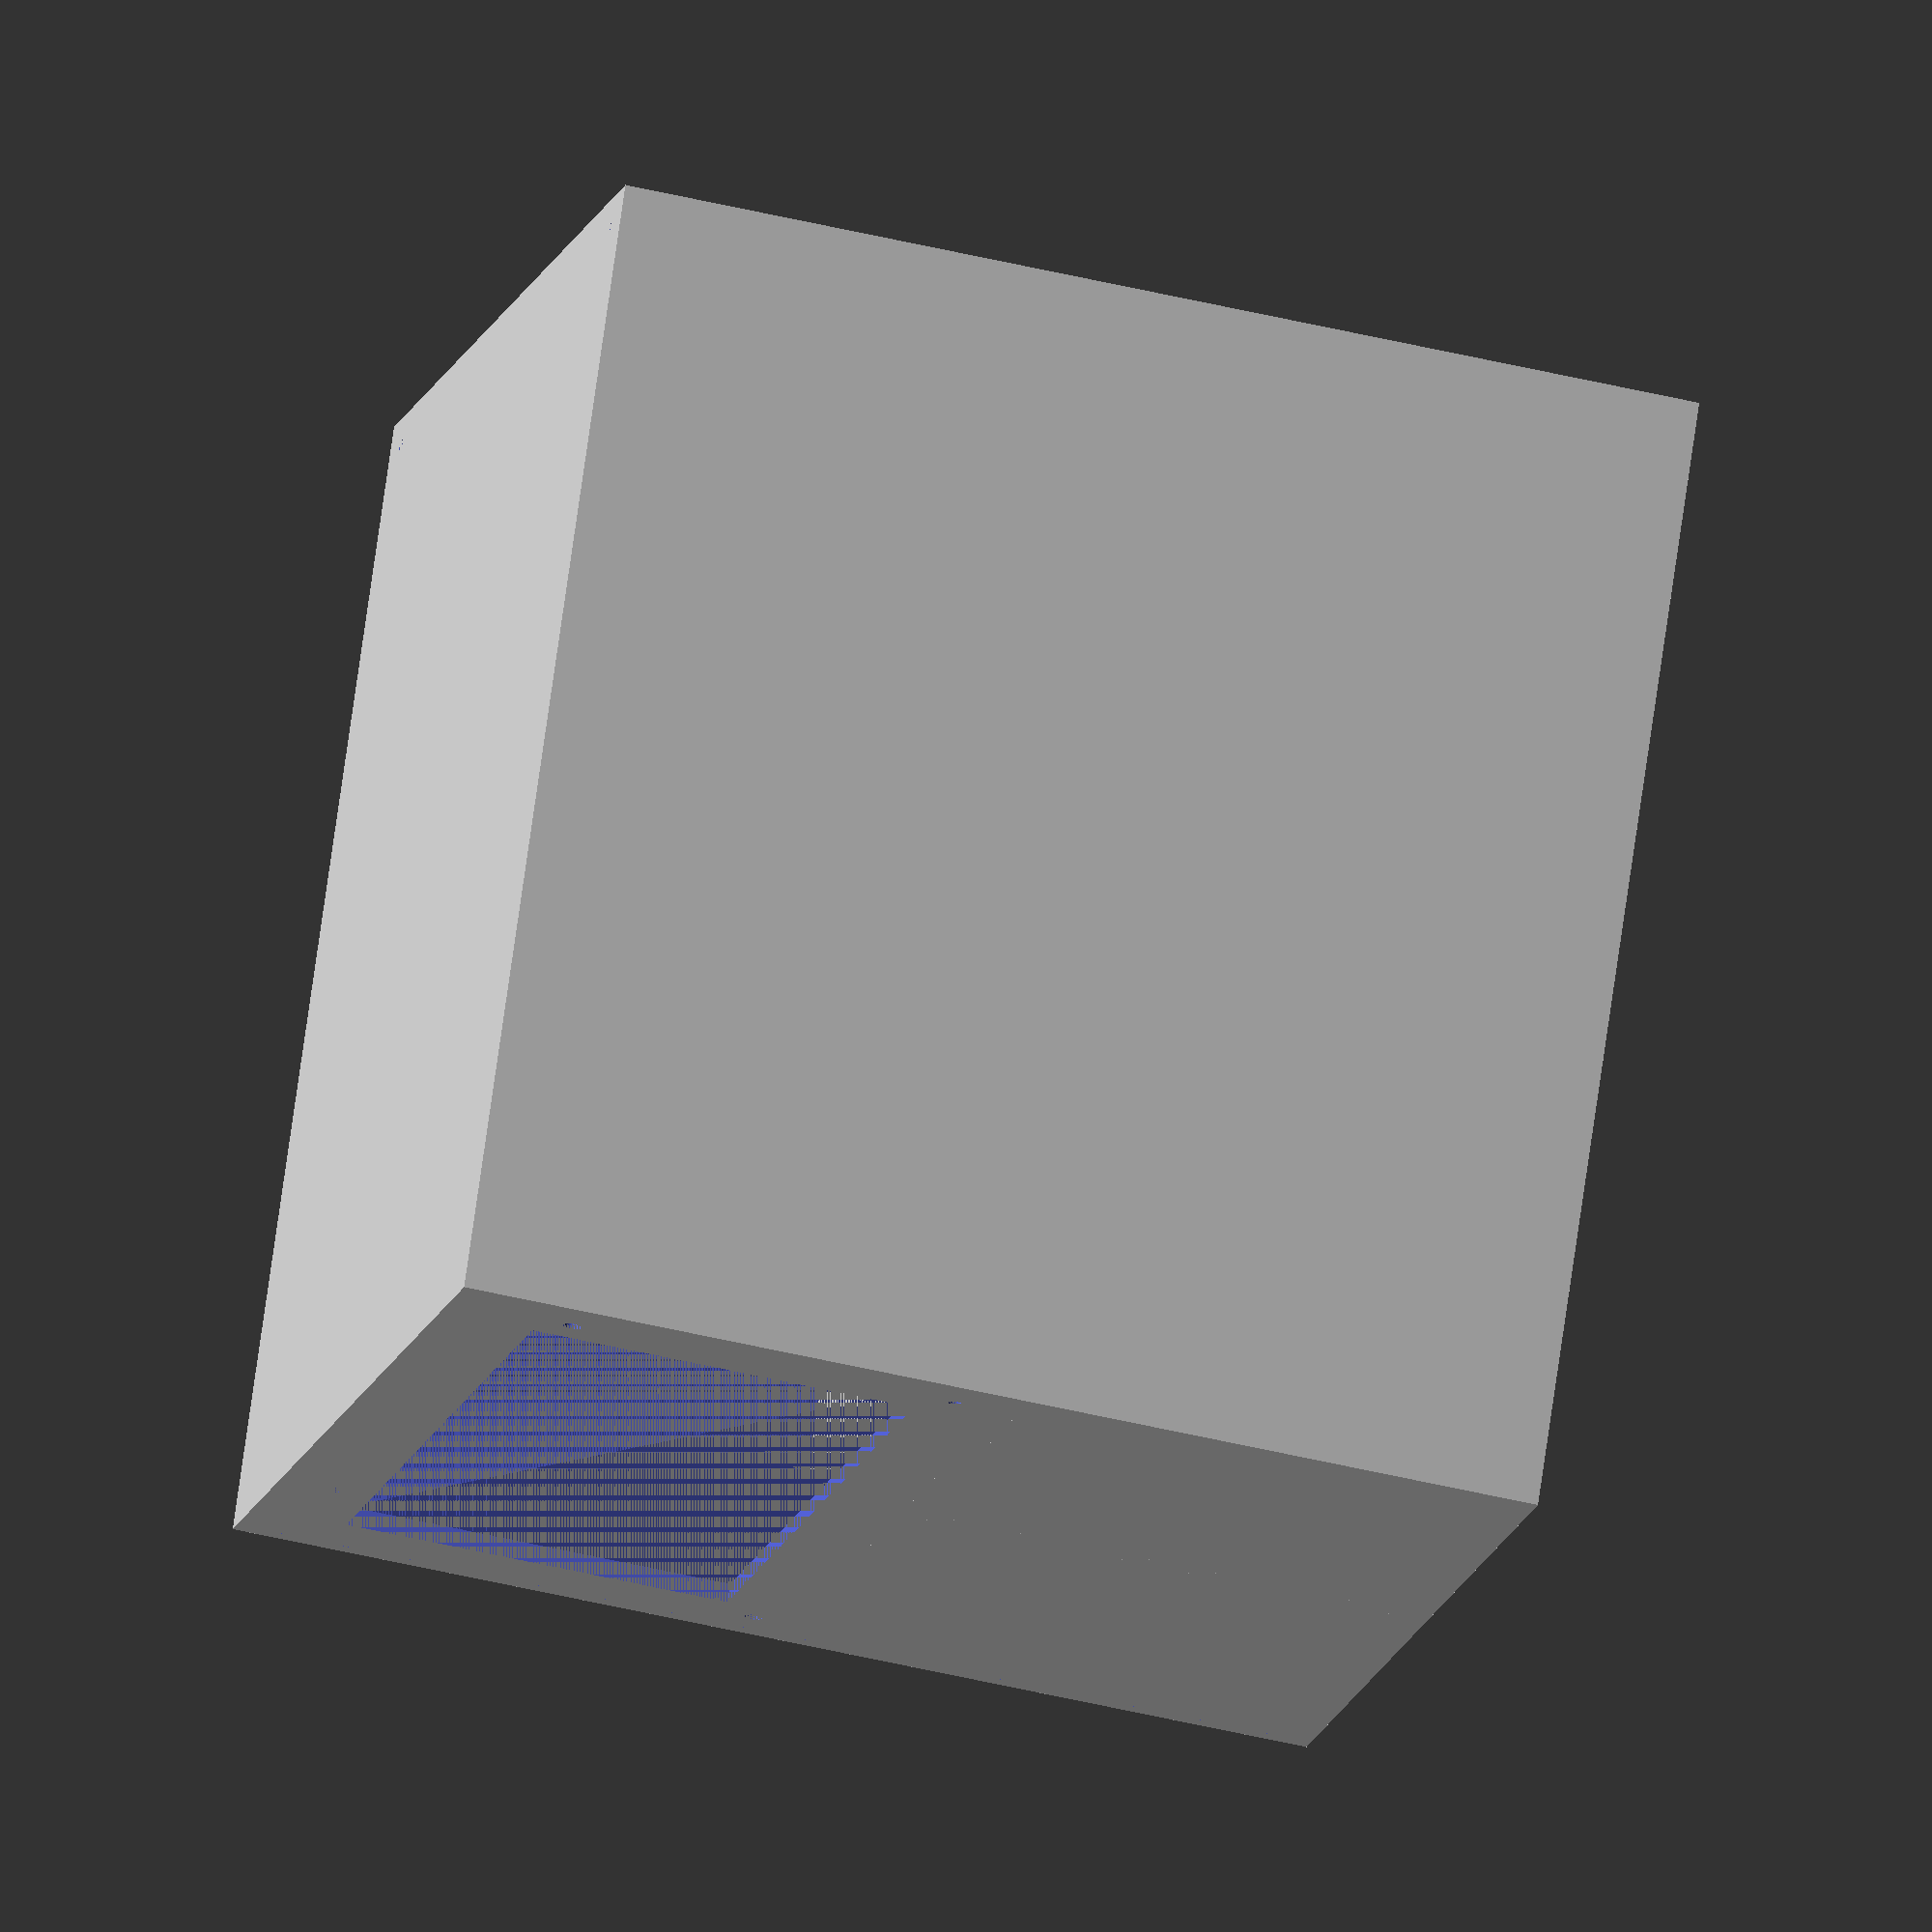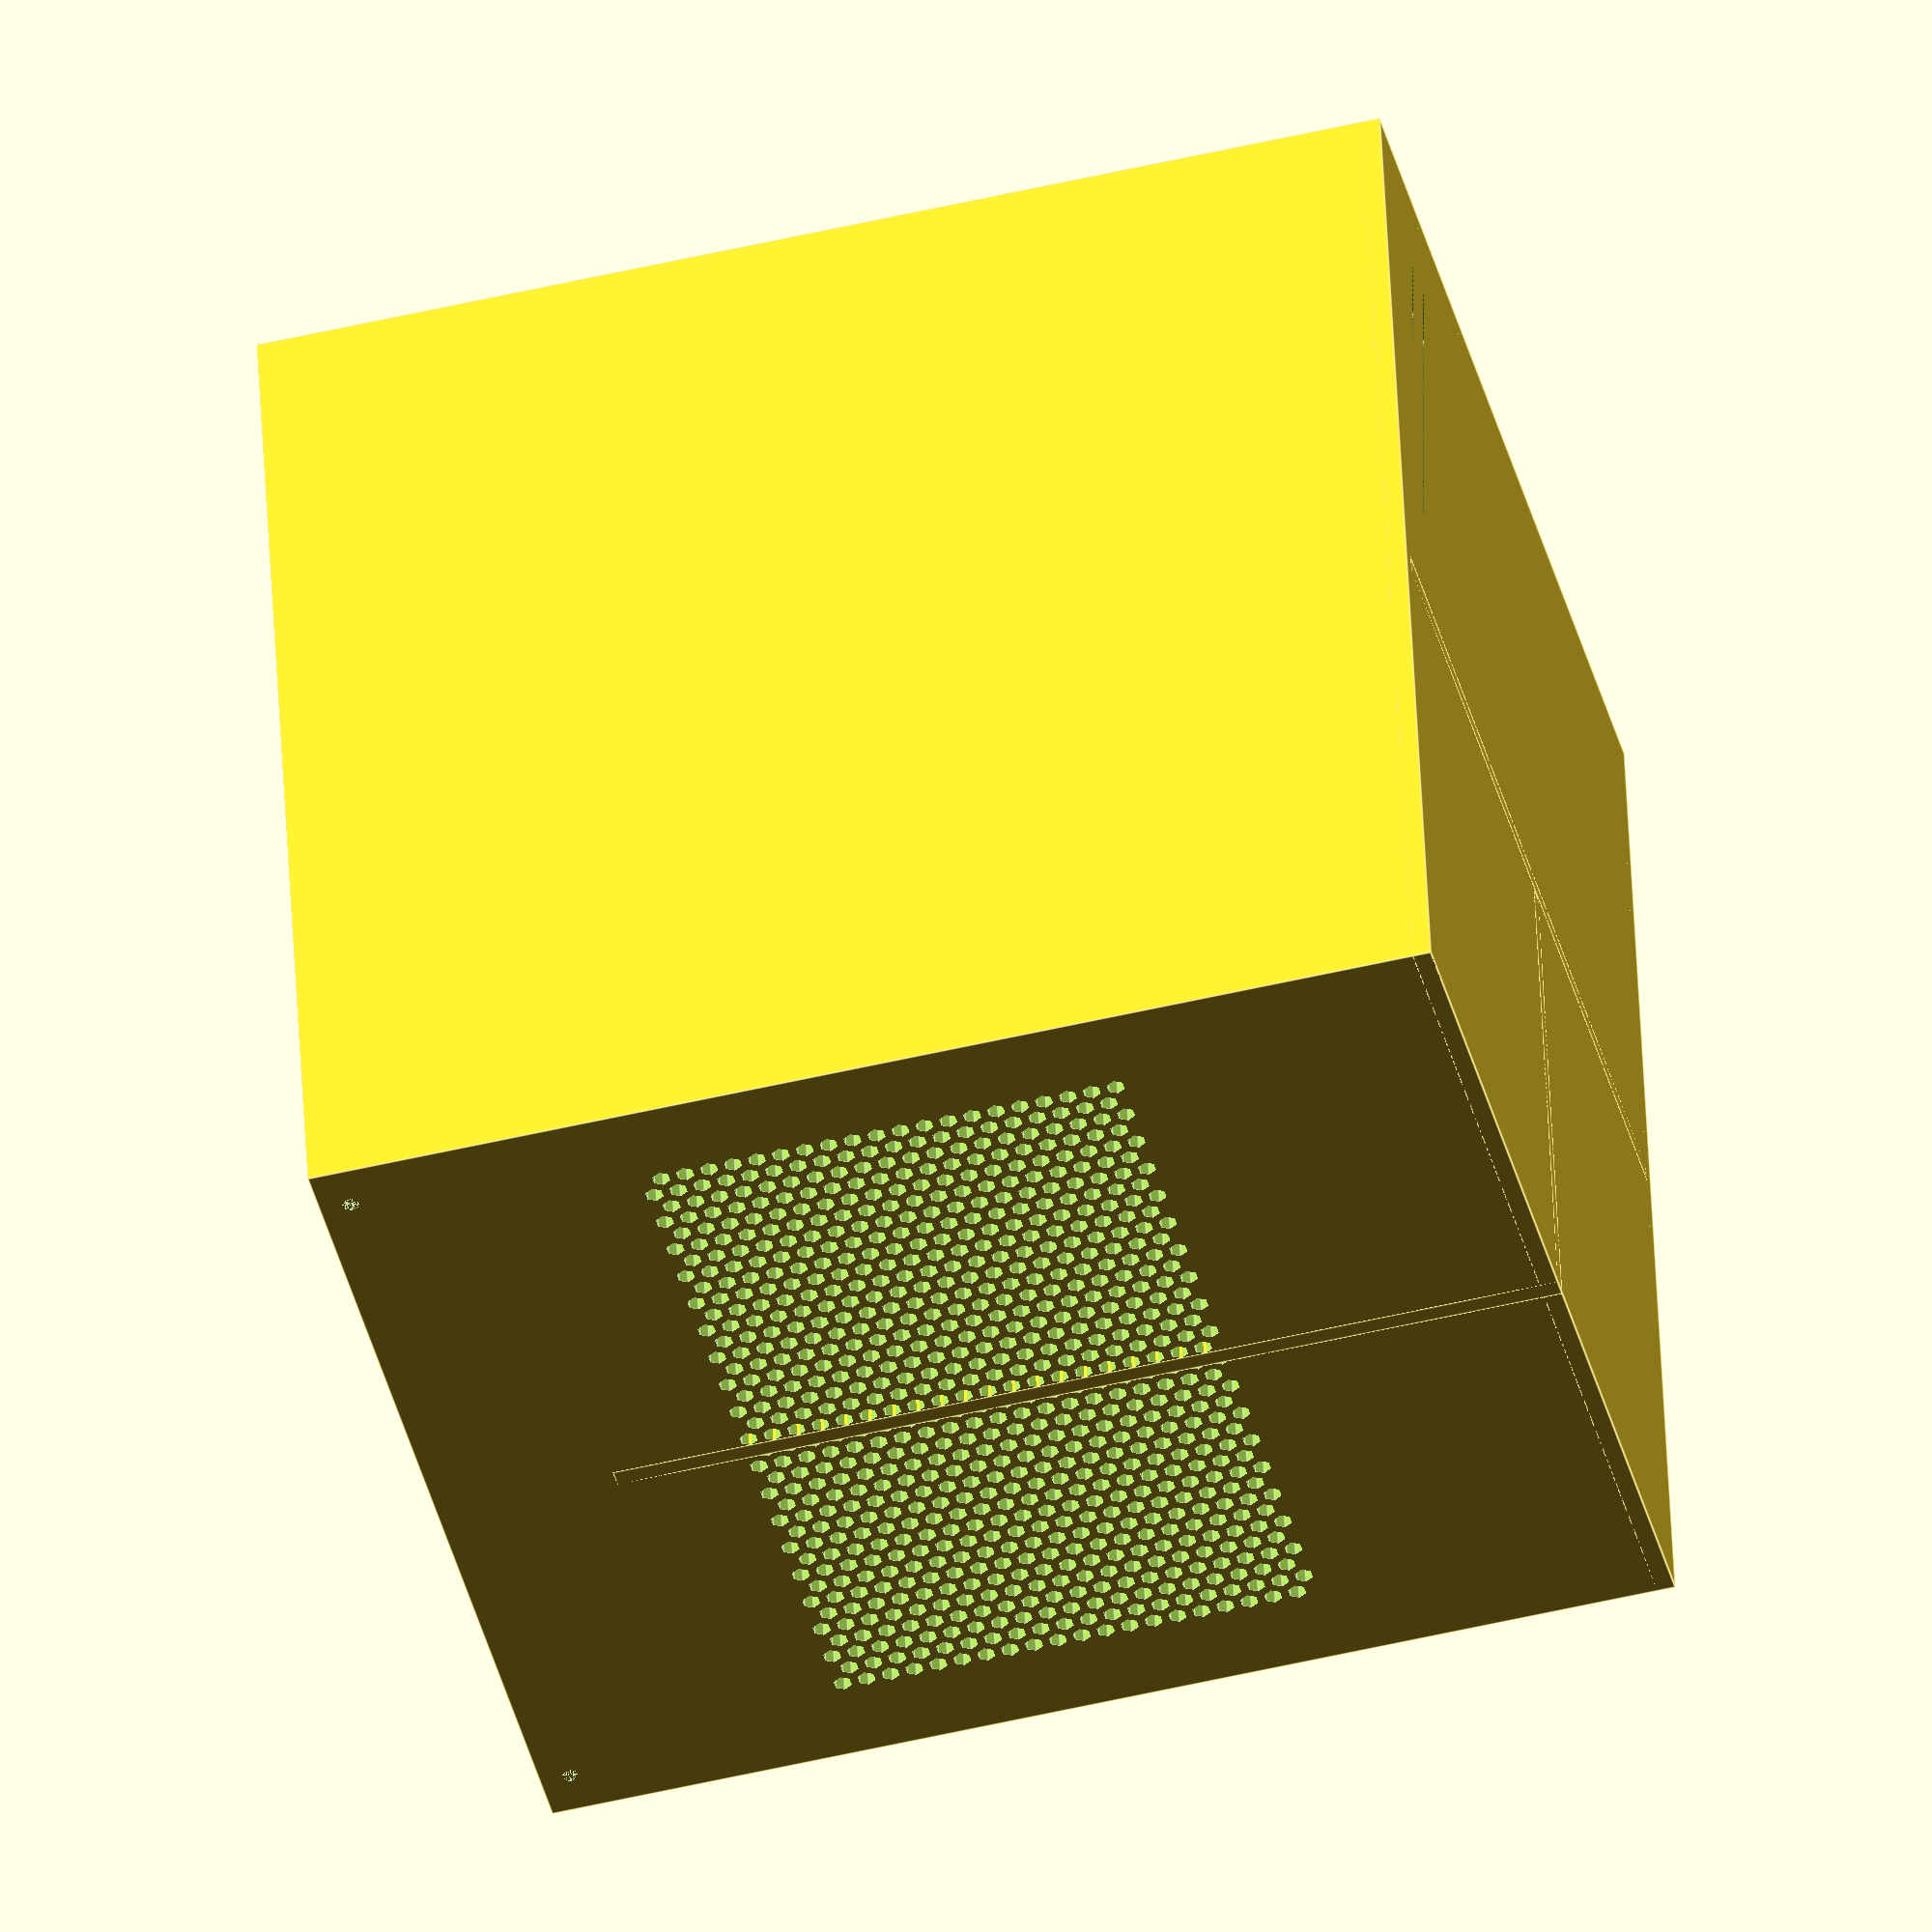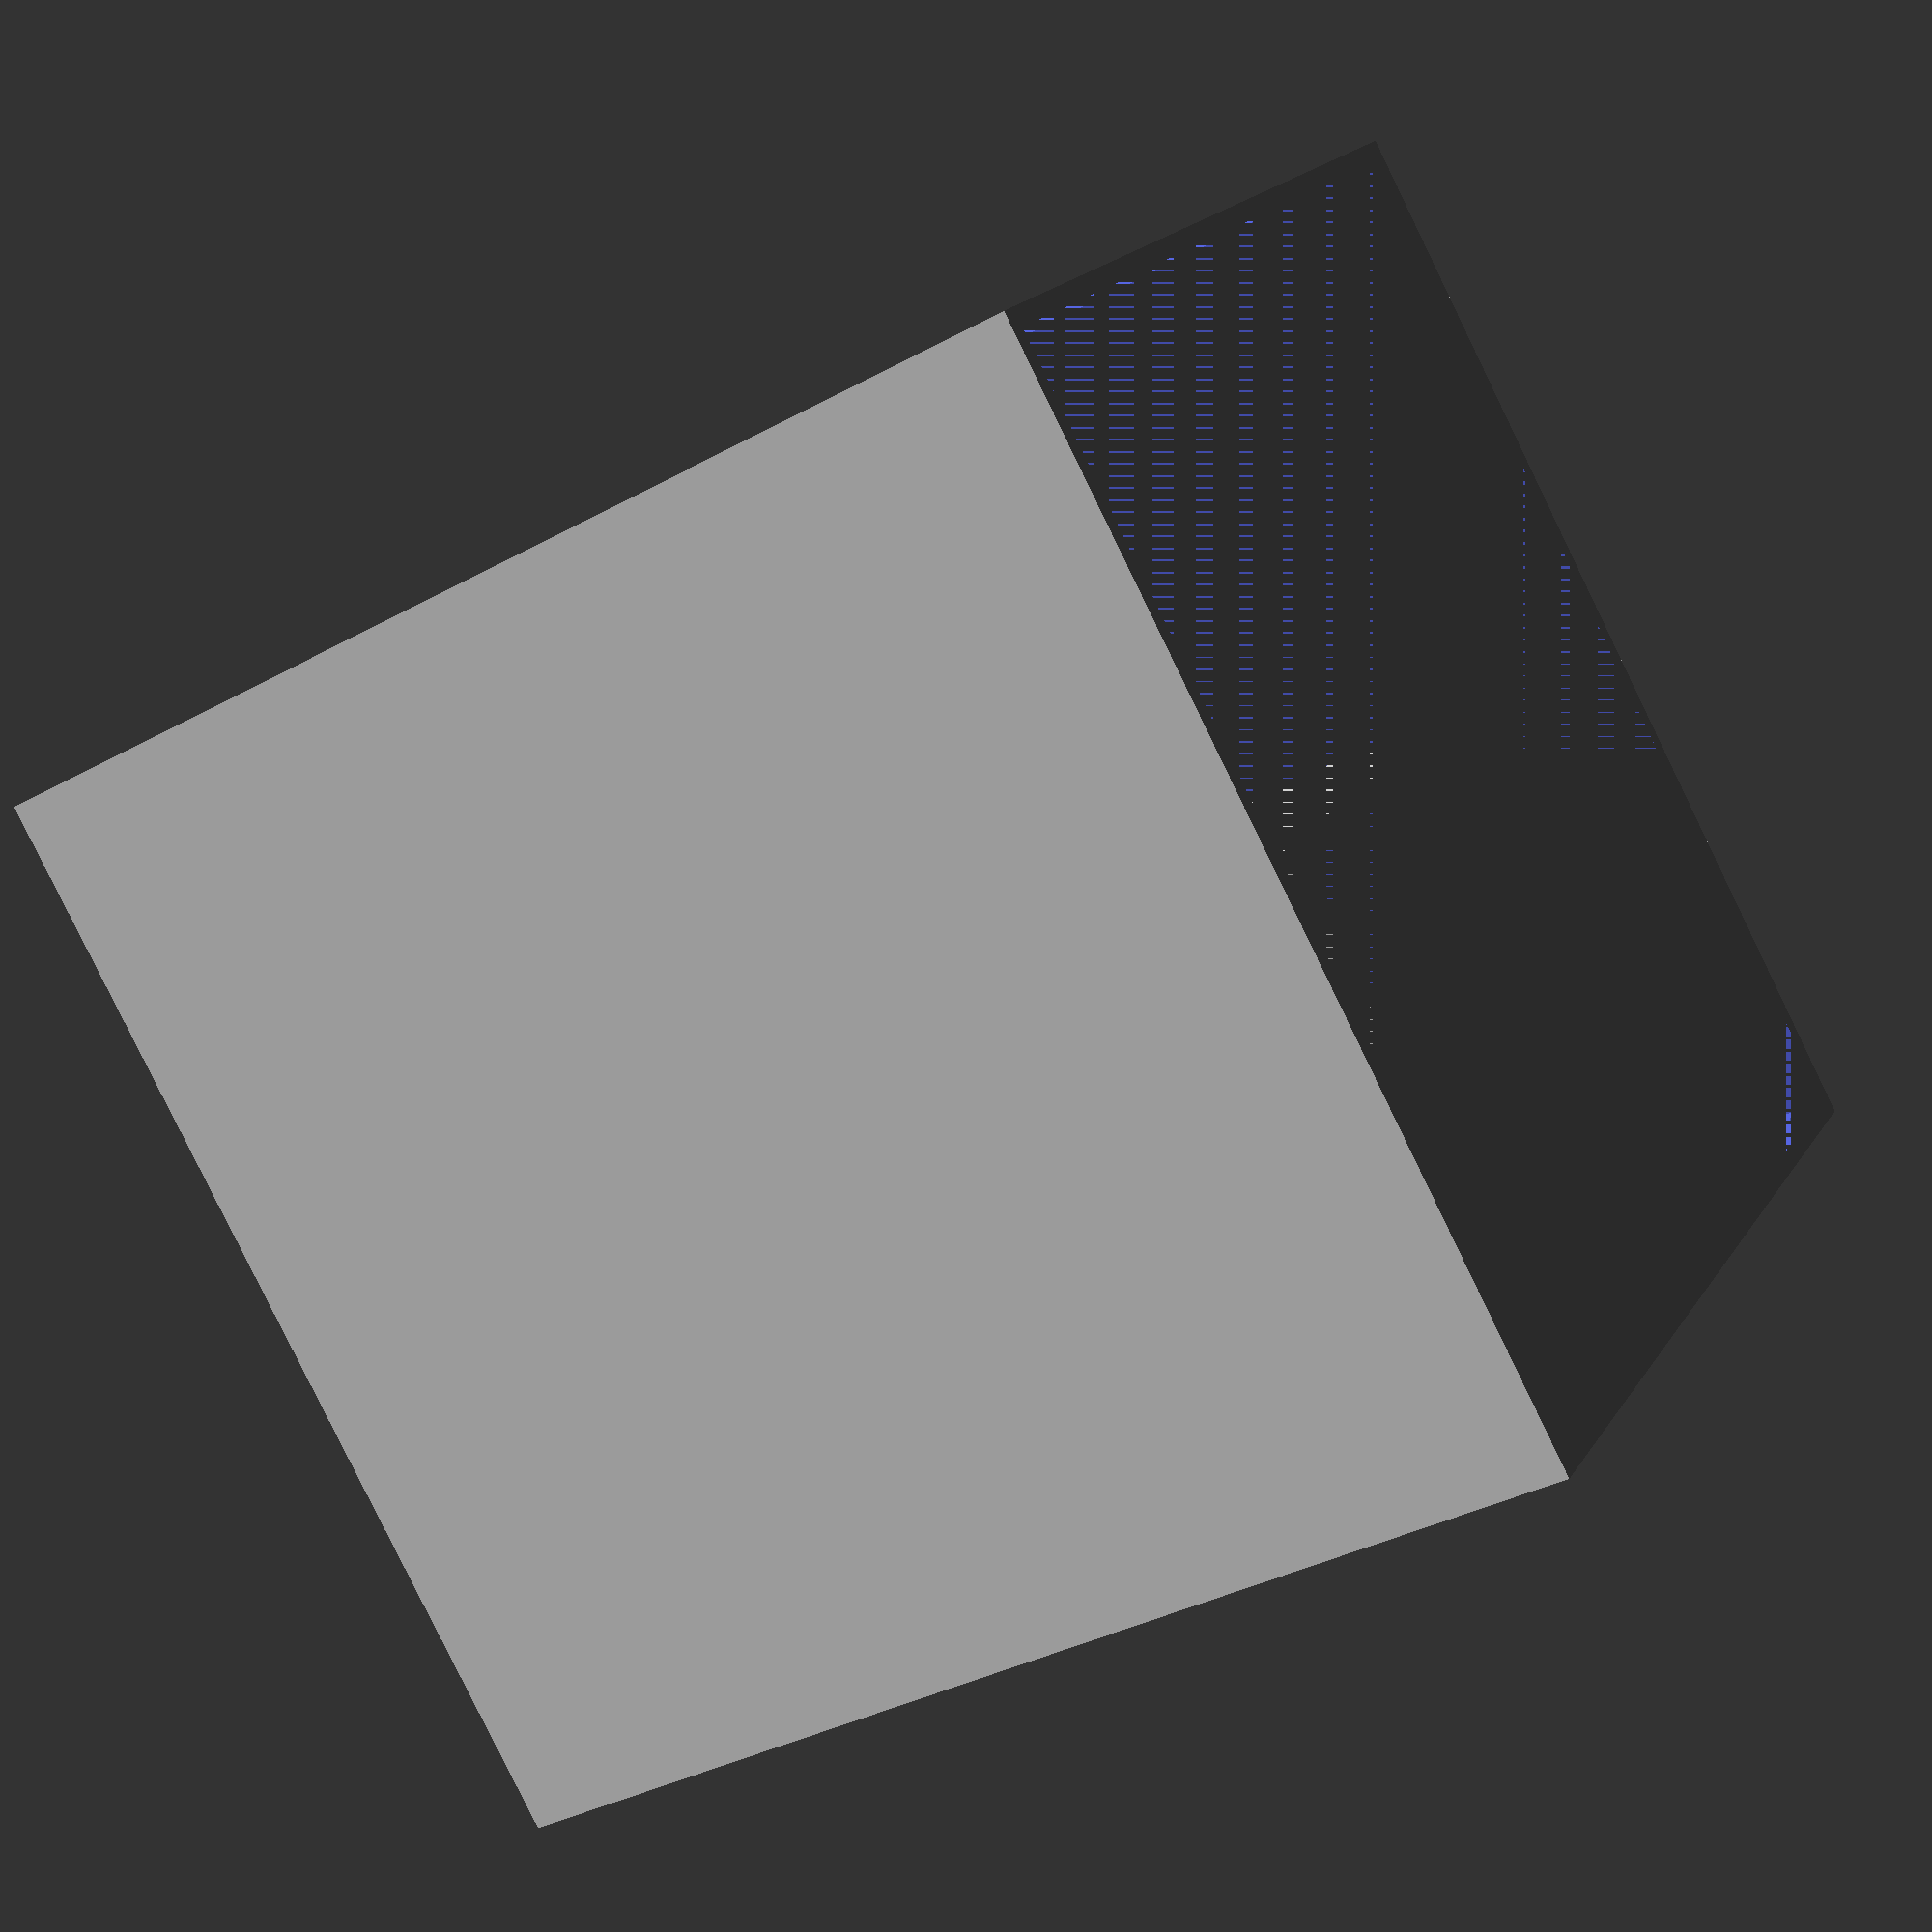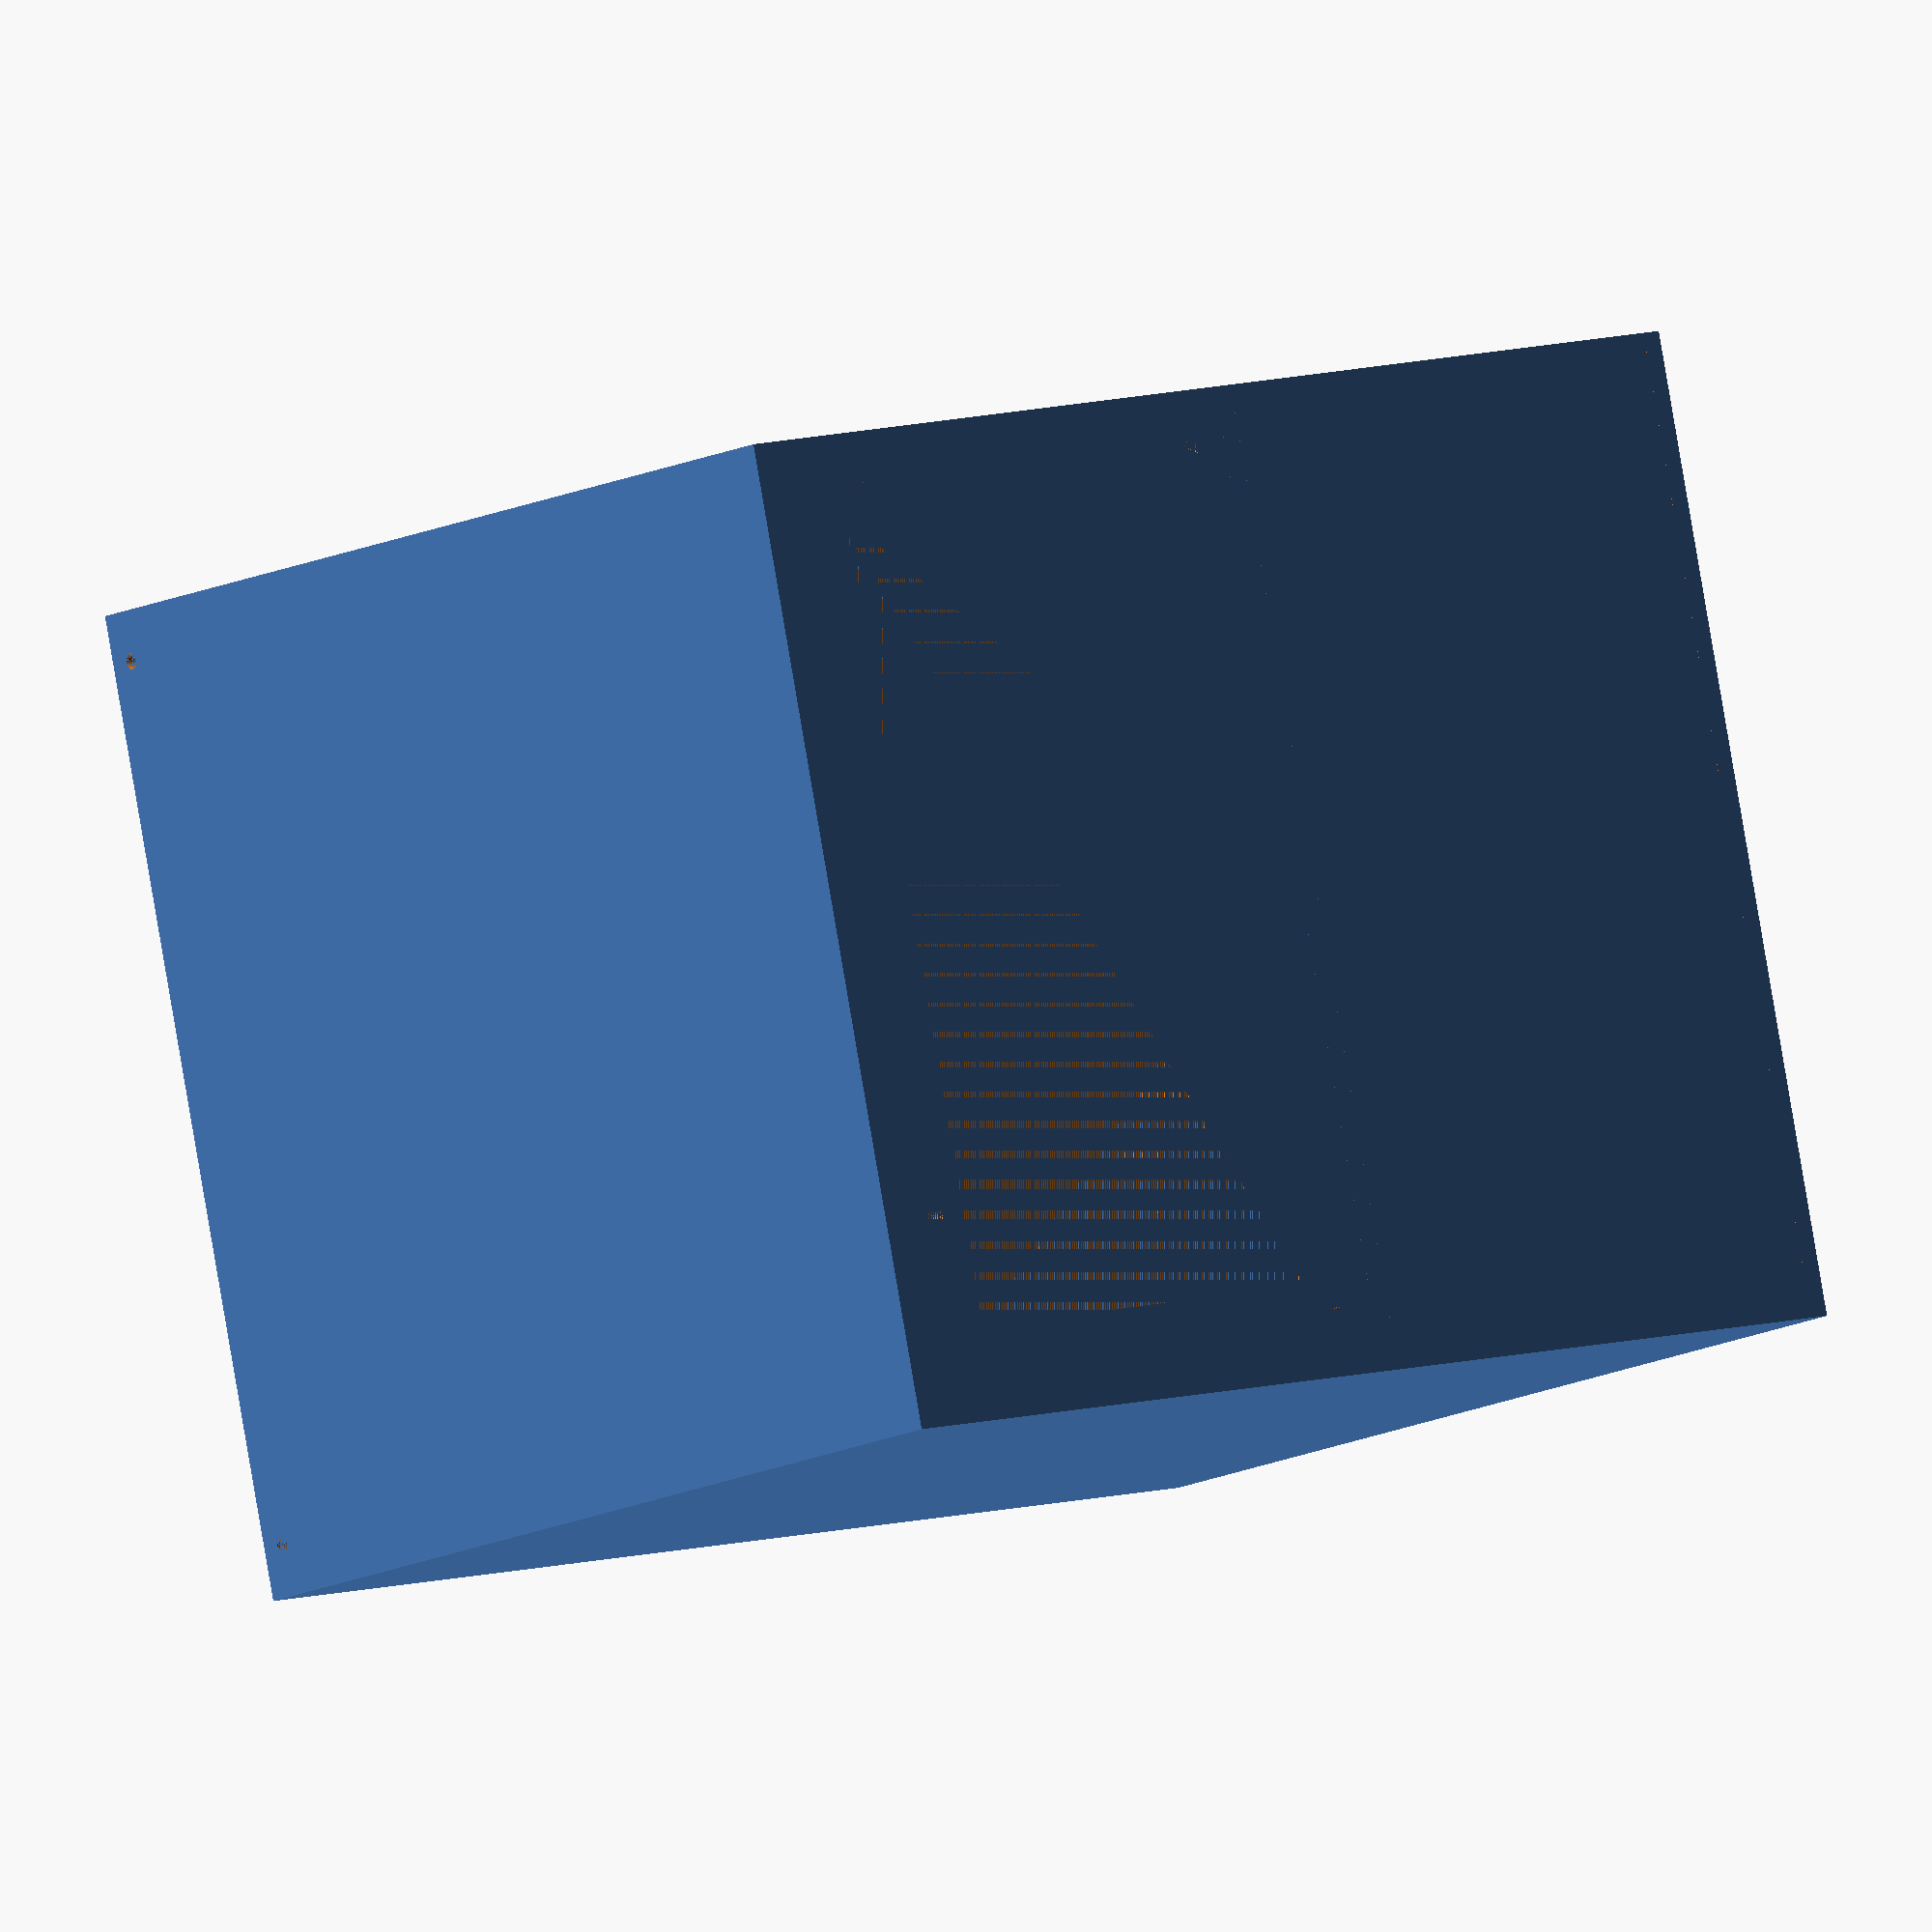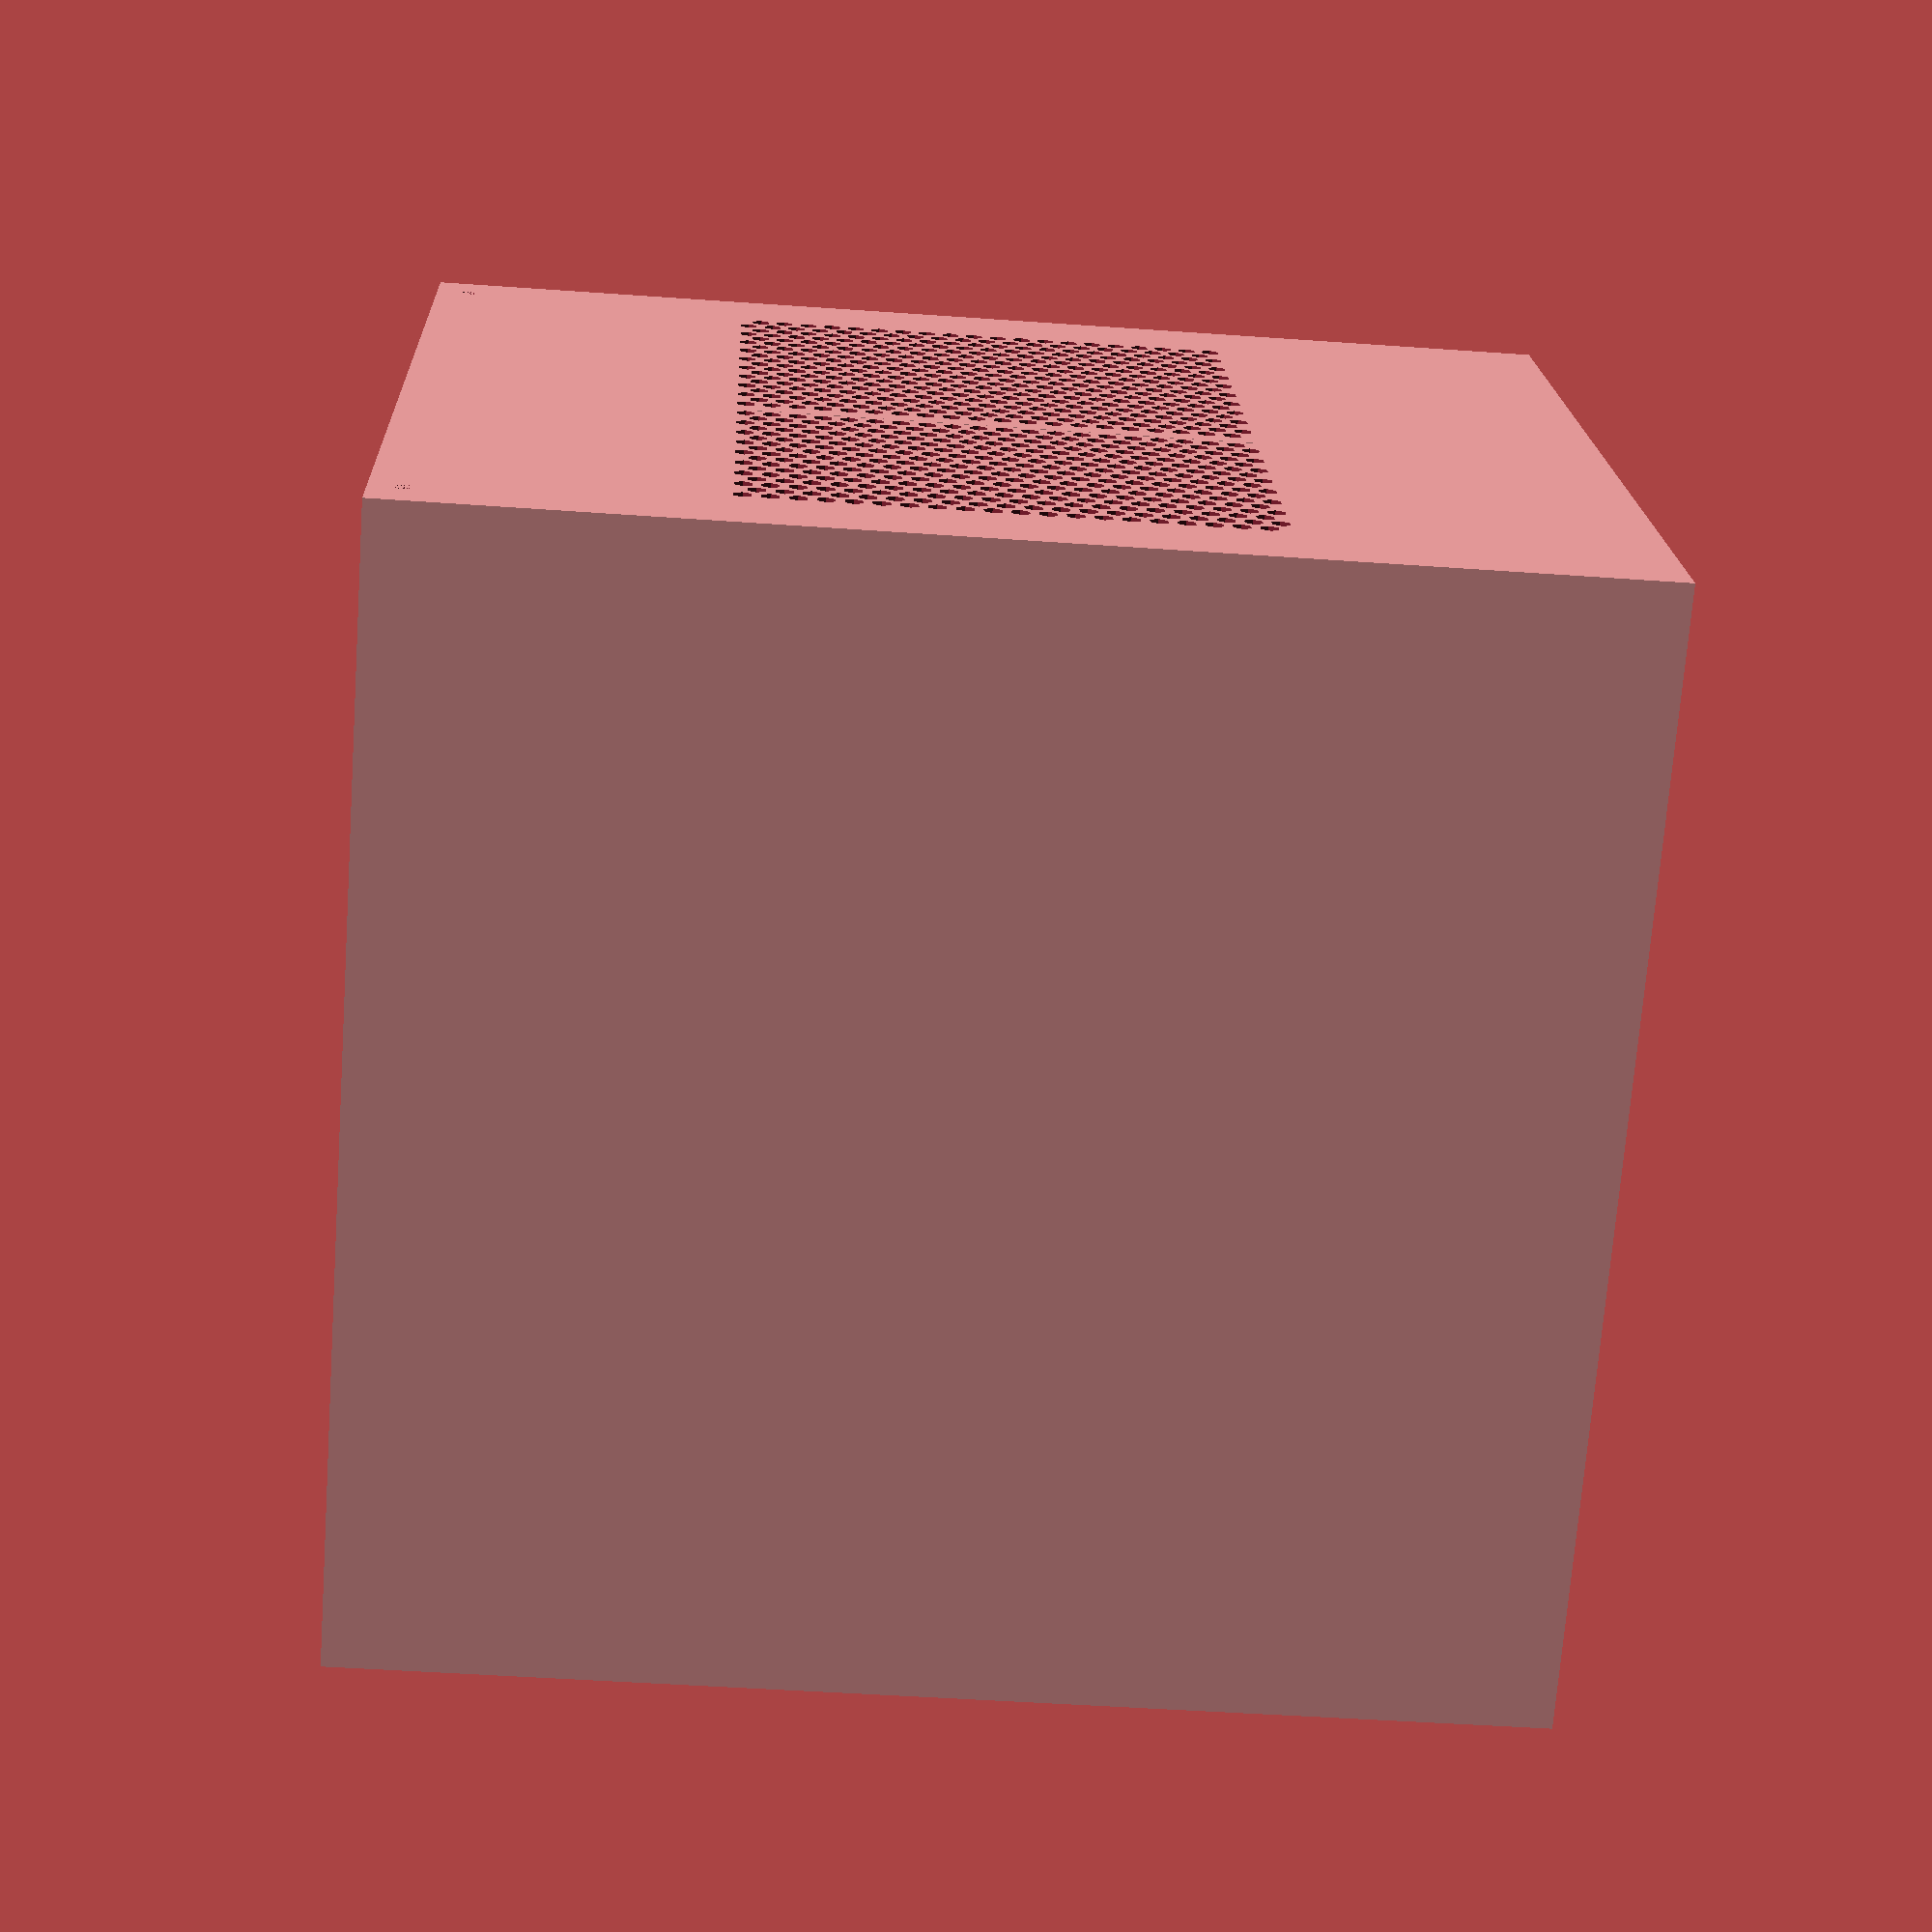
<openscad>
// Global print tolerance
print_tolerance = 0.2;

// Wall tickness in mm
wall_thickness = 3;

// internal enclosure size
enclosure_width = 170;
enclosure_height = 152;
enclosure_depth = 180;

// atx psu dimensions
// it assumes atx psu standing vertically, with outer fan to the right side (power connection on top)
atx_width = 86.5;
atx_height = 151;
atx_tolerance = print_tolerance;
atx_screw = 3;

// Helpers
wt2 = wall_thickness*2;

// enclosure with walls
encl_w = enclosure_width + wt2;
encl_h = enclosure_height + wt2;
encl_d = enclosure_depth + wall_thickness;

// holes
hd = 5; // front hole distance from edge
side_hole_diameter = 2.6;

// backplate helpers
atx_cover_size = 12; // size of lid where atx mounting screws go
atx_vent_border = atx_cover_size;
atx_vent_width = 117; //@todo: calculate this
atx_vent_height = 117;

atx_hole_x = encl_w- wall_thickness - atx_width + atx_cover_size;
atx_hole_y = wall_thickness+atx_cover_size;
atx_hole_width = atx_width - (atx_cover_size*2);
atx_hole_height = atx_height - (atx_cover_size*2);

// backpanel
backpanel_grid_width = (encl_w/2) - (atx_cover_size * 2) - wall_thickness;
backpanel_grid_height = encl_h - (atx_cover_size * 2) - (wall_thickness *2);
grid_width = backpanel_grid_width / 3;
backpanel_grid_x = wall_thickness + atx_cover_size;
//encl_w-(atx_width + wall_thickness + (atx_cover_size * 2));
backpanel_grid_y = atx_cover_size + wall_thickness;

//===========================================================================
// Hex Grid Helpers
//===========================================================================
grid_diameter = 3;

module hexagon(){
    translate([0, 0, -0.1]) rotate([0, 0, 30]) cylinder(d = grid_diameter, h = wall_thickness + print_tolerance, $fn = 6);
}



module invertedHoneyComb(width, height) {
    a = (grid_diameter + (wall_thickness/2))*sin(60);
    for(x = [grid_diameter/2: a: width]) {
        for(y = [grid_diameter/2: 2*a*sin(60): height]) {
            translate([x, y, 0]) hexagon();
            translate([x + a*cos(60), y + a*sin(60), 0]) hexagon();
        }
    }
        
}

//===========================================================================
// Hole Helpers
//===========================================================================

module screwHole(diameter) {
    cylinder(h=wall_thickness, r=diameter/2, $fn=128);
}

//===========================================================================
// Enclosure
//===========================================================================

module backPanel() {
    
    difference() {
        // base plate
        translate([0,0,0]) cube([encl_w, encl_h, wall_thickness]);
        // atx hole
        translate([atx_hole_x, atx_hole_y, 0]) cube([atx_hole_width, atx_hole_height, wall_thickness]);

        // atx screw holes
        as1 = 6.5; // path to center of hole;
        as2 = 64.5-atx_screw; // distance between bottom holes
        as3 = 30.0; // distance of top right hole from top
        
        translate([atx_hole_x-atx_cover_size+as1, wall_thickness+as1, 0]) screwHole(atx_screw);
        translate([atx_hole_x-atx_cover_size+as1, encl_h - wall_thickness - as1, 0]) screwHole(atx_screw);
        translate([atx_hole_x-atx_cover_size+as1  +(atx_screw/2) + as2, encl_h - wall_thickness - as1, 0]) screwHole(atx_screw);        
        translate([encl_w - wall_thickness -as1, wall_thickness+as3, 0]) screwHole(atx_screw);        
    }
}

module outerShell() {

    difference() {
        // outer shell
        translate([0,0,0]) cube([encl_w, encl_h, encl_d]);
        translate([wall_thickness,wall_thickness,0]) cube([enclosure_width, enclosure_height, enclosure_depth+wall_thickness]);
        
        // ventilation - sides
        vent_width = (enclosure_height- atx_cover_size * 2);
        vent_height = (enclosure_depth - (atx_cover_size * 2)) / 2;
        h = vent_height / 2;
        translate([wall_thickness, wall_thickness+atx_cover_size, wall_thickness+atx_cover_size + h]) rotate([0,-90,0]) invertedHoneyComb(vent_height, vent_width);    
 
       
        // side holes
        //top right        
        translate([0, wall_thickness+hd, encl_d - hd]) rotate([0,90,0]) screwHole(side_hole_diameter);
        // top left
        translate([encl_w -wall_thickness, wall_thickness+hd, encl_d - hd]) rotate([0,90,0]) screwHole(side_hole_diameter);
        // bottom right
        translate([0, encl_h -wall_thickness-hd, encl_d - hd]) rotate([0,90,0]) screwHole(side_hole_diameter);    
        // bottom left
        translate([encl_w -wall_thickness, encl_h -wall_thickness-hd, encl_d - hd]) rotate([0,90,0]) screwHole(side_hole_diameter);    
        
    }    
}


module innerWall() {
    wall_x = encl_w - wall_thickness - atx_width - atx_tolerance - wall_thickness;
    wall_height = wall_thickness+ atx_height;
    
    vent_y = encl_h -  atx_cover_size - wall_thickness - (atx_vent_width/2);
    vent_z = atx_vent_border+wall_thickness+atx_vent_height/2;    
    vent_r = atx_vent_height/2;
    

    difference() {
        // inner wall
        translate([wall_x, wall_thickness,0]) cube([wall_thickness,enclosure_height,wall_height]); 
        // ventilation circle
        translate([wall_x, vent_y, vent_z]) rotate([0,90,0]) cylinder(h=wall_thickness, r=vent_r);        
    }
    
    // shelf
    translate([0, (encl_w /2)-(wall_thickness *2), 0]) cube([wall_x,wall_thickness, wall_height]); 
    
}

module enclosure() {
    union() {
        backPanel();
        outerShell();
        innerWall();
    }
}

//===========================================================================
// Front Plate
//===========================================================================


// front plate bevel
fp_lid_height = 10;
fp_lid_width = 5;

module fpScrewHole(diameter) {
cylinder(h=fp_lid_width, r=diameter/2, $fn=128);
}

module frontPlate() {
    wt = wall_thickness;
    d = fp_lid_width;
    bar_x = ((enclosure_width-(d*2)) / 2) - (d /2);
    p = (wt + hd) * 2;

    // base lid shape
    difference() {
        union() {
            translate([0,0,0]) cube([encl_w, encl_h, wt]);
            translate([wt, wt, wt]) cube([enclosure_width, enclosure_height, fp_lid_height]);
        }
        // columns
        translate([wt+d, wt+d, wt]) cube([bar_x, enclosure_height-(d*2), fp_lid_height]);
        translate([wt+d+bar_x+d, wt+d, wt]) cube([bar_x, enclosure_height-(d*2), fp_lid_height]);        
        
        // sink wall
        translate([wt, p, wt+d]) cube([enclosure_width, enclosure_height - p - d - wt, fp_lid_height]);
        translate([p, wt, wt+d]) cube([enclosure_width-p-d-wt, enclosure_height, fp_lid_height]);
        
        // screw holes
        translate([wt,wt+hd,wt+hd]) rotate([0,90,0]) fpScrewHole(3);
        translate([wt+enclosure_width-hd,wt+hd,wt+hd]) rotate([0,90,0]) fpScrewHole(3);
        
        translate([wt,enclosure_height + wt-hd,wt+hd]) rotate([0,90,0]) fpScrewHole(3);
        translate([wt+enclosure_width-hd,enclosure_height + wt-hd,wt+hd]) rotate([0,90,0]) fpScrewHole(3);     
    }       

}

//frontPlate();
enclosure();

</openscad>
<views>
elev=106.3 azim=166.5 roll=352.0 proj=o view=solid
elev=231.8 azim=100.6 roll=75.6 proj=o view=edges
elev=216.1 azim=41.3 roll=234.2 proj=p view=wireframe
elev=190.3 azim=191.7 roll=34.0 proj=o view=solid
elev=46.0 azim=154.5 roll=85.3 proj=p view=solid
</views>
